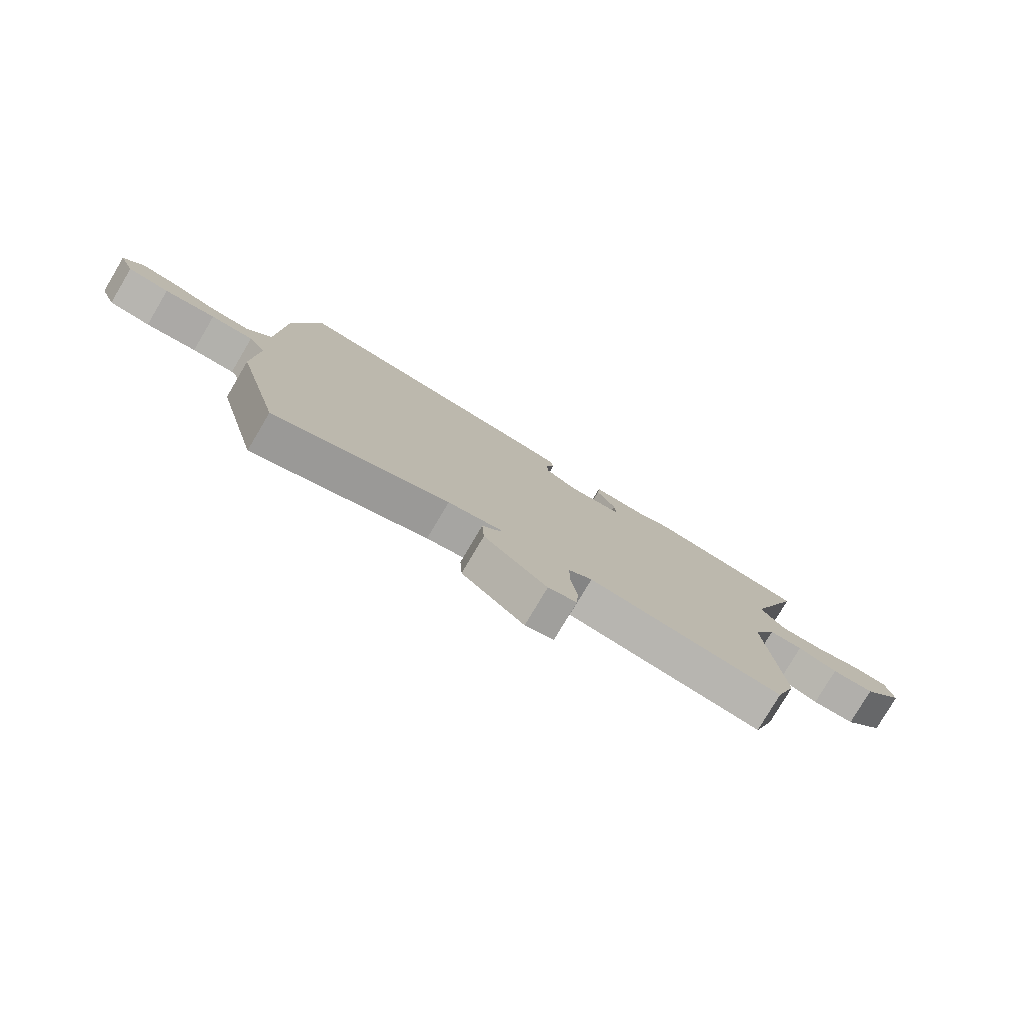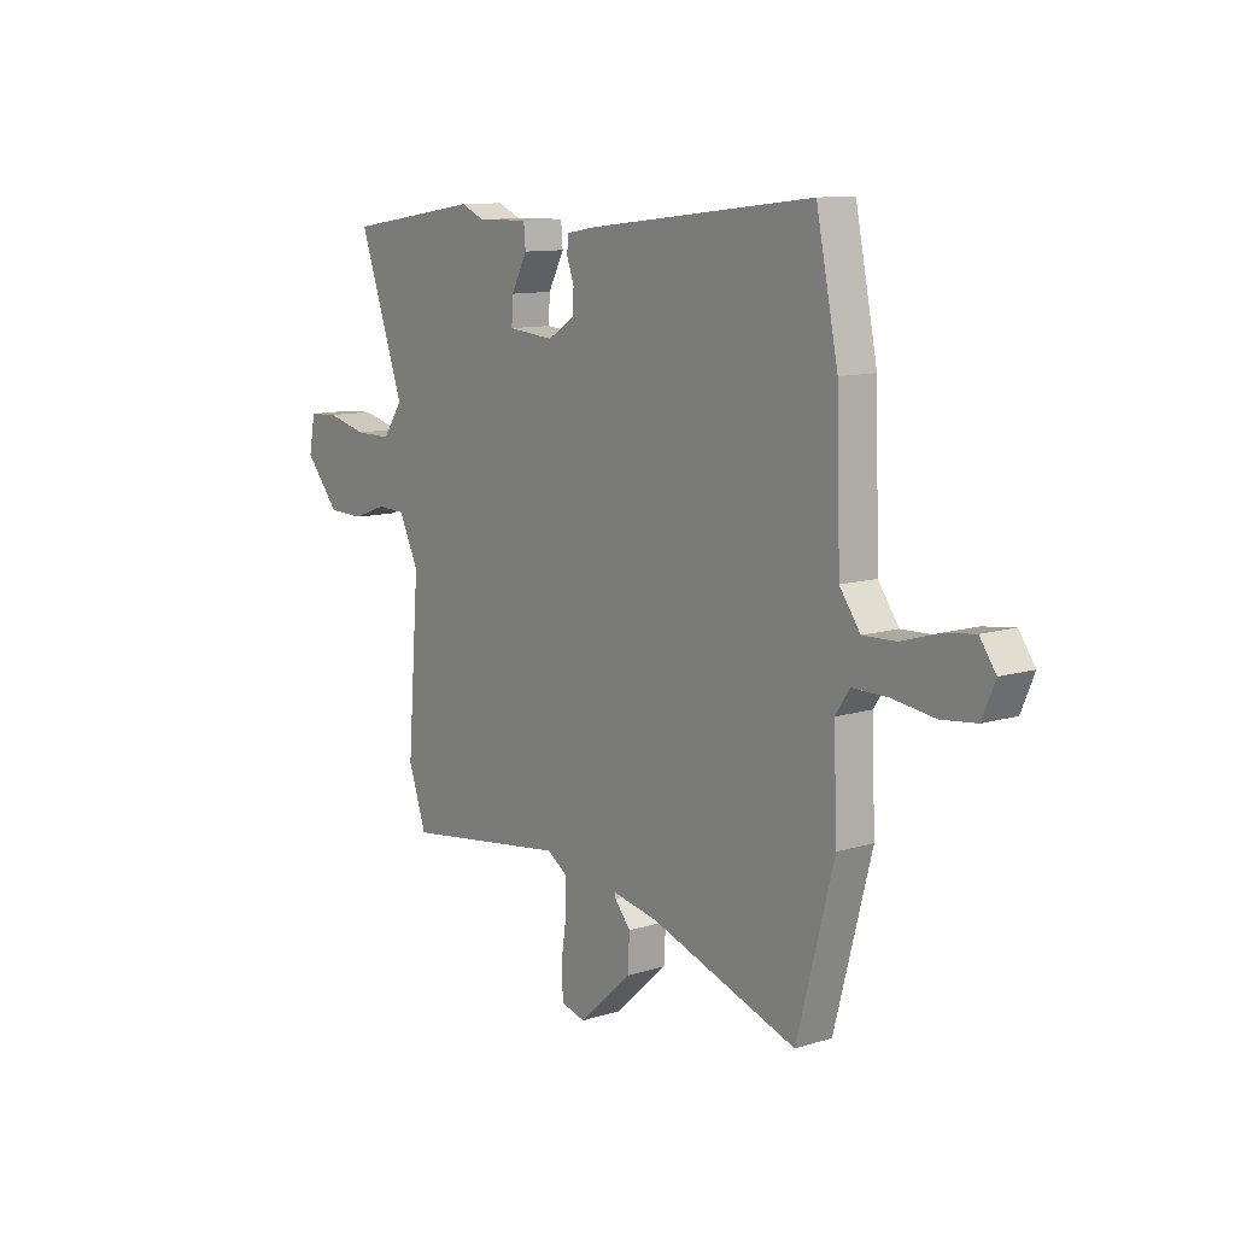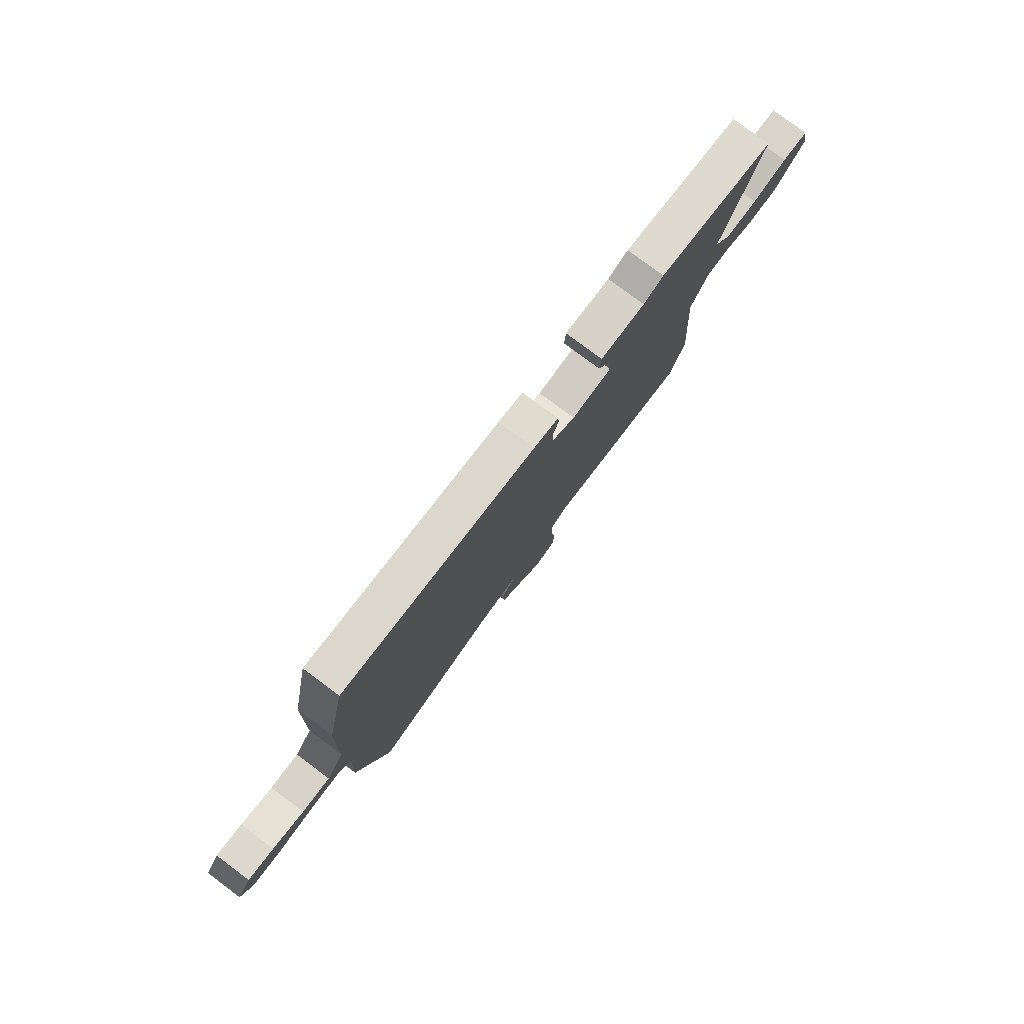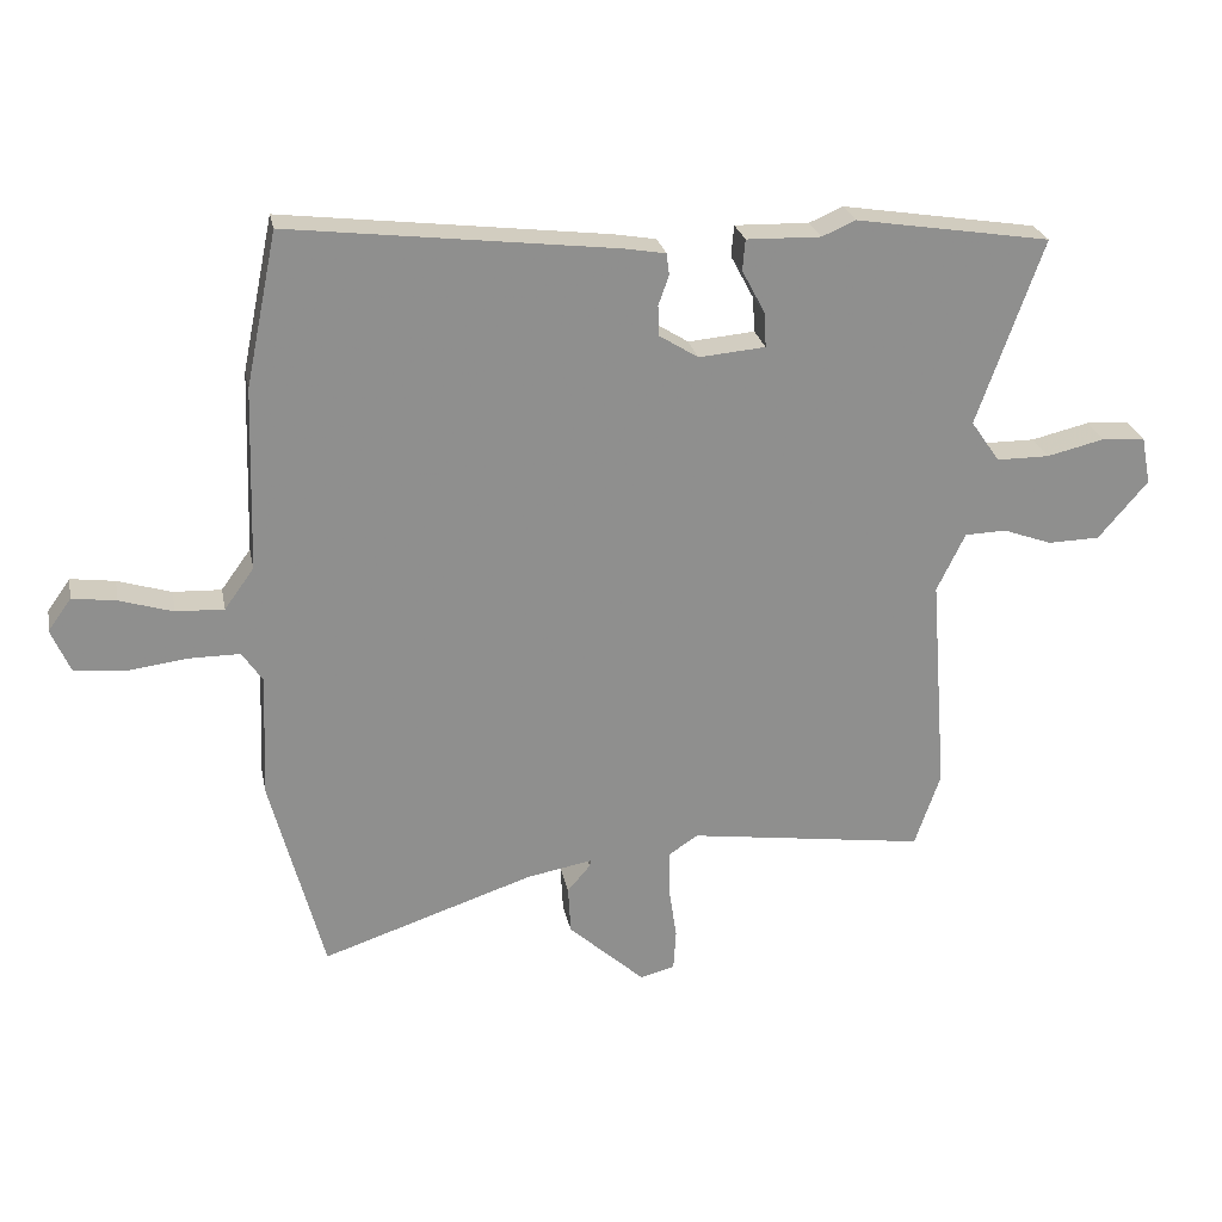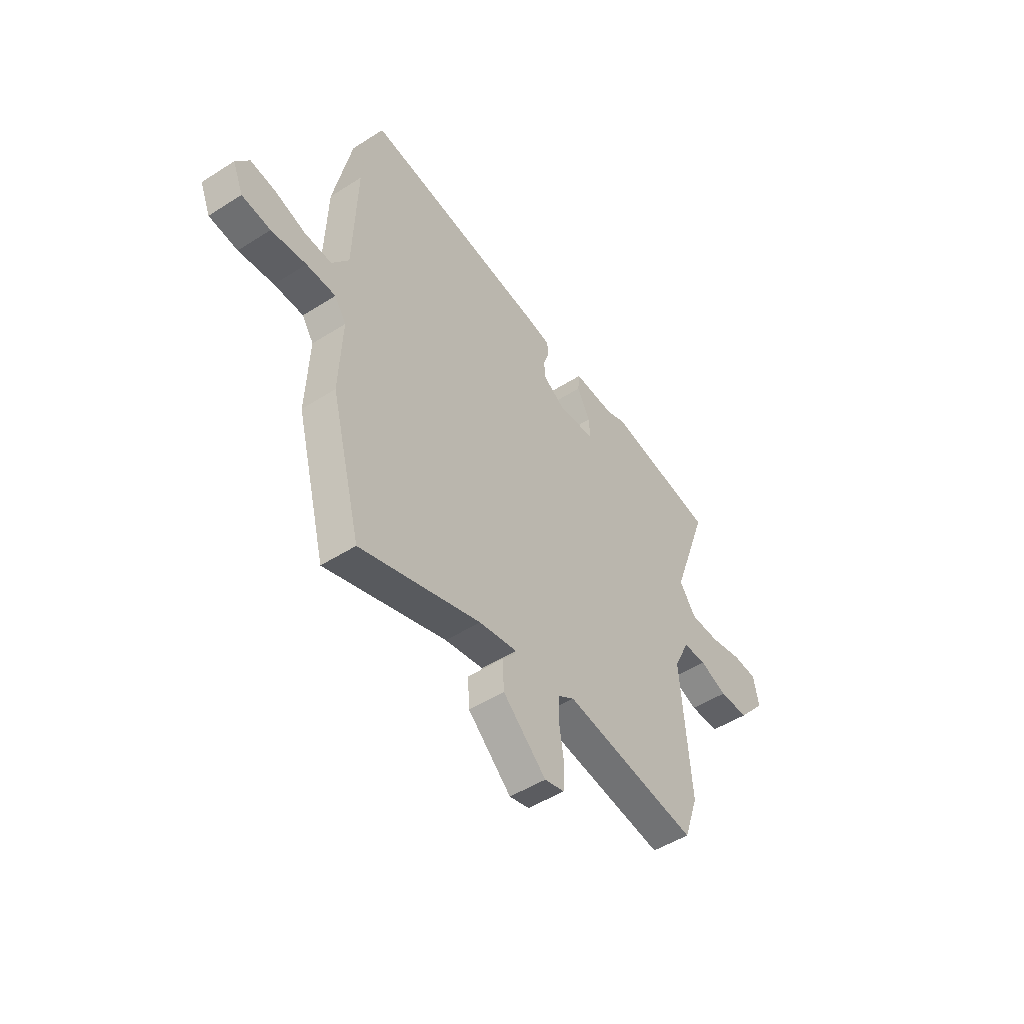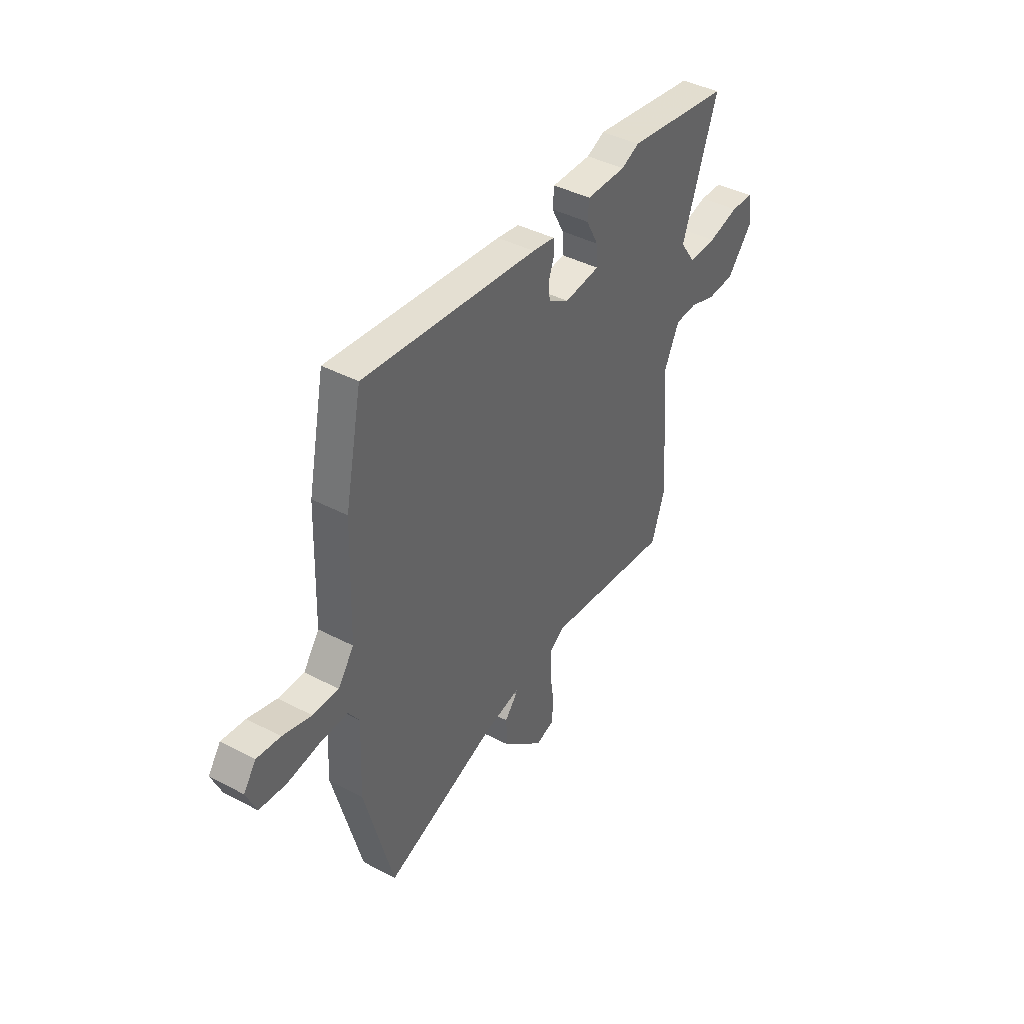
<metadata>
{"format":"obj","ext":"obj","renderer":"f3d","projection":"perspective","resolution":1024,"background":"white","views":[{"elev":-78.9,"azim":-30.6,"up":"+Z"},{"elev":11.1,"azim":-127.0,"up":"+Z"},{"elev":79.0,"azim":-53.3,"up":"+Z"},{"elev":25.2,"azim":-11.1,"up":"+Z"},{"elev":-49.4,"azim":-54.8,"up":"+Z"},{"elev":41.9,"azim":-57.7,"up":"+Z"}]}
</metadata>
<code>
v 0.53 0.07 -0.413
v 0.491 0.07 -0.527
v 0.129 0.07 -0.476
v 0.085 0.07 -0.505
v 0.085 0.07 -0.574
v 0.097 0.07 -0.655
v 0.093 0.07 -0.717
v 0.04 0.07 -0.731
v -0.076 0.07 -0.626
v -0.08 0.07 -0.553
v -0.045 0.07 -0.512
v -0.042 0.07 -0.502
v -0.144 0.07 -0.521
v -0.466 0.07 -0.629
v -0.547 0.07 -0.322
v -0.539 0.07 -0.134
v -0.57 0.07 -0.088
v -0.648 0.07 -0.088
v -0.741 0.07 -0.1
v -0.817 0.07 -0.091
v -0.845 0.07 -0.025
v -0.81 0.07 0.024
v -0.743 0.07 0.015
v -0.662 0.07 -0.01
v -0.589 0.07 -0.013
v -0.544 0.07 0.049
v -0.535 0.07 0.328
v -0.487 0.07 0.561
v 0.008 0.07 0.502
v 0.071 0.07 0.491
v 0.075 0.07 0.458
v 0.059 0.07 0.413
v 0.061 0.07 0.367
v 0.12 0.07 0.33
v 0.221 0.07 0.339
v 0.218 0.07 0.392
v 0.183 0.07 0.458
v 0.187 0.07 0.505
v 0.3 0.07 0.502
v 0.351 0.07 0.524
v 0.647 0.07 0.477
v 0.547 0.07 0.195
v 0.591 0.07 0.132
v 0.671 0.07 0.132
v 0.759 0.07 0.153
v 0.824 0.07 0.149
v 0.838 0.07 0.076
v 0.763 0.07 -0.012
v 0.684 0.07 -0.014
v 0.61 0.07 0.013
v 0.547 0.07 0.011
v 0.504 0.07 -0.078
v 0.53 0 -0.413
v 0.491 0 -0.527
v 0.129 0 -0.476
v 0.085 0 -0.505
v 0.085 0 -0.574
v 0.097 0 -0.655
v 0.093 0 -0.717
v 0.04 0 -0.731
v -0.076 0 -0.626
v -0.08 0 -0.553
v -0.045 0 -0.512
v -0.042 0 -0.502
v -0.144 0 -0.521
v -0.466 0 -0.629
v -0.547 0 -0.322
v -0.539 0 -0.134
v -0.57 0 -0.088
v -0.648 0 -0.088
v -0.741 0 -0.1
v -0.817 0 -0.091
v -0.845 0 -0.025
v -0.81 0 0.024
v -0.743 0 0.015
v -0.662 0 -0.01
v -0.589 0 -0.013
v -0.544 0 0.049
v -0.535 0 0.328
v -0.487 0 0.561
v 0.008 0 0.502
v 0.071 0 0.491
v 0.075 0 0.458
v 0.059 0 0.413
v 0.061 0 0.367
v 0.12 0 0.33
v 0.221 0 0.339
v 0.218 0 0.392
v 0.183 0 0.458
v 0.187 0 0.505
v 0.3 0 0.502
v 0.351 0 0.524
v 0.647 0 0.477
v 0.547 0 0.195
v 0.591 0 0.132
v 0.671 0 0.132
v 0.759 0 0.153
v 0.824 0 0.149
v 0.838 0 0.076
v 0.763 0 -0.012
v 0.684 0 -0.014
v 0.61 0 0.013
v 0.547 0 0.011
v 0.504 0 -0.078
f 47 48 49 50
f 47 50 51
f 44 45 46 47
f 43 44 47 51
f 42 43 51 52
f 39 40 41 42
f 36 37 38 39
f 35 36 39 42
f 34 35 42 52
f 29 30 31 32
f 29 32 33
f 26 27 28 29
f 25 26 29 33
f 21 22 23 24
f 21 24 25
f 18 19 20 21
f 17 18 21 25
f 16 17 25 33
f 13 14 15 16
f 12 13 16 33
f 8 9 10 11
f 8 11 12
f 5 6 7 8
f 4 5 8 12
f 3 4 12 33
f 3 33 34 52
f 1 2 3 52
f 102 101 100 99
f 103 102 99
f 99 98 97 96
f 103 99 96 95
f 104 103 95 94
f 94 93 92 91
f 91 90 89 88
f 94 91 88 87
f 104 94 87 86
f 84 83 82 81
f 85 84 81
f 81 80 79 78
f 85 81 78 77
f 76 75 74 73
f 77 76 73
f 73 72 71 70
f 77 73 70 69
f 85 77 69 68
f 68 67 66 65
f 85 68 65 64
f 63 62 61 60
f 64 63 60
f 60 59 58 57
f 64 60 57 56
f 85 64 56 55
f 104 86 85 55
f 104 55 54 53
f 1 53 54 2
f 2 54 55 3
f 3 55 56 4
f 4 56 57 5
f 5 57 58 6
f 6 58 59 7
f 7 59 60 8
f 8 60 61 9
f 9 61 62 10
f 10 62 63 11
f 11 63 64 12
f 12 64 65 13
f 13 65 66 14
f 14 66 67 15
f 15 67 68 16
f 16 68 69 17
f 17 69 70 18
f 18 70 71 19
f 19 71 72 20
f 20 72 73 21
f 21 73 74 22
f 22 74 75 23
f 23 75 76 24
f 24 76 77 25
f 25 77 78 26
f 26 78 79 27
f 27 79 80 28
f 28 80 81 29
f 29 81 82 30
f 30 82 83 31
f 31 83 84 32
f 32 84 85 33
f 33 85 86 34
f 34 86 87 35
f 35 87 88 36
f 36 88 89 37
f 37 89 90 38
f 38 90 91 39
f 39 91 92 40
f 40 92 93 41
f 41 93 94 42
f 42 94 95 43
f 43 95 96 44
f 44 96 97 45
f 45 97 98 46
f 46 98 99 47
f 47 99 100 48
f 48 100 101 49
f 49 101 102 50
f 50 102 103 51
f 51 103 104 52
f 52 104 53 1

</code>
